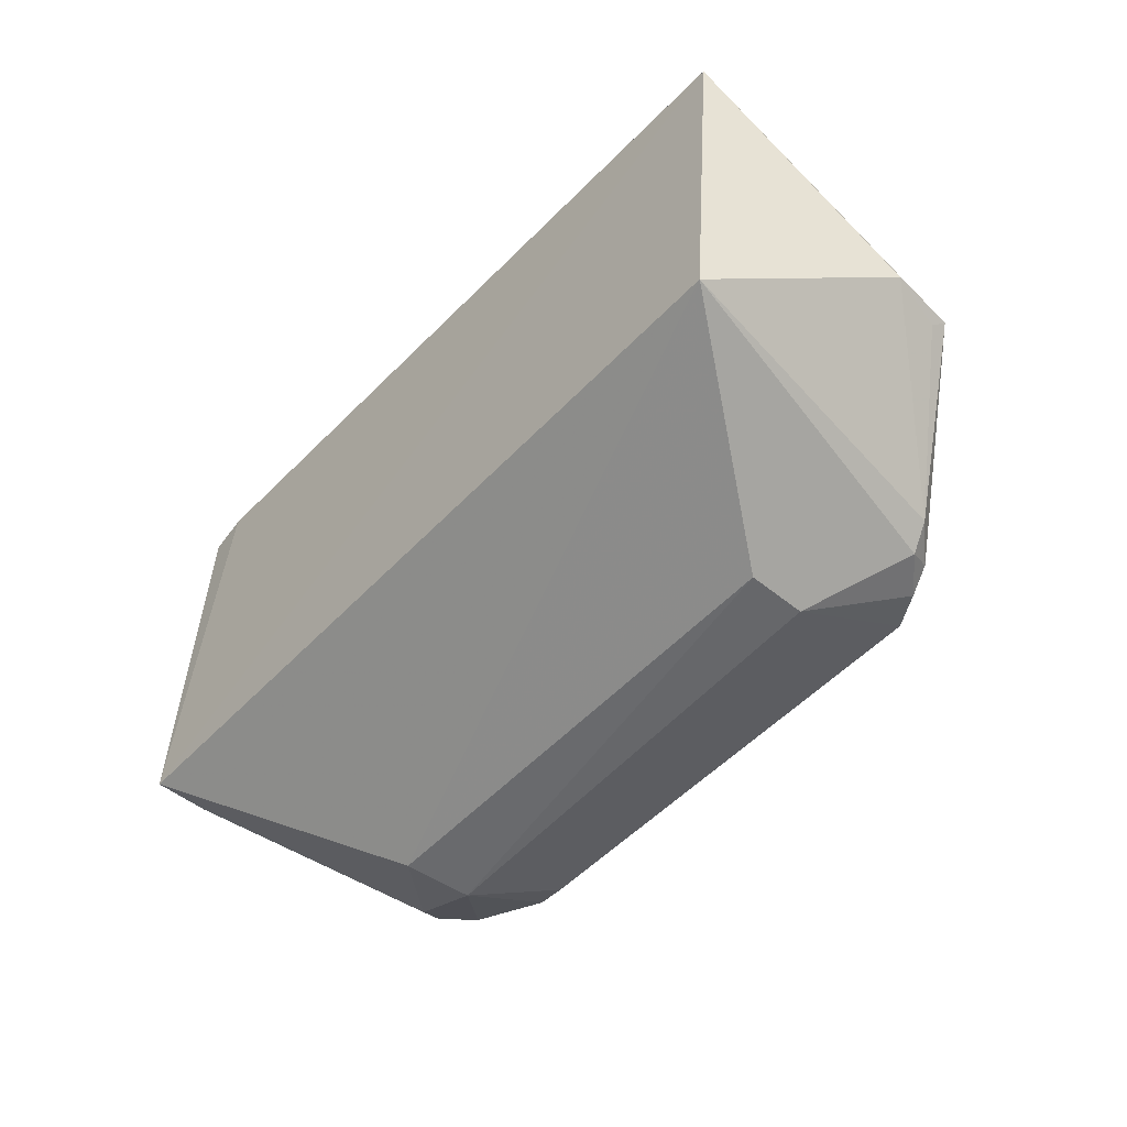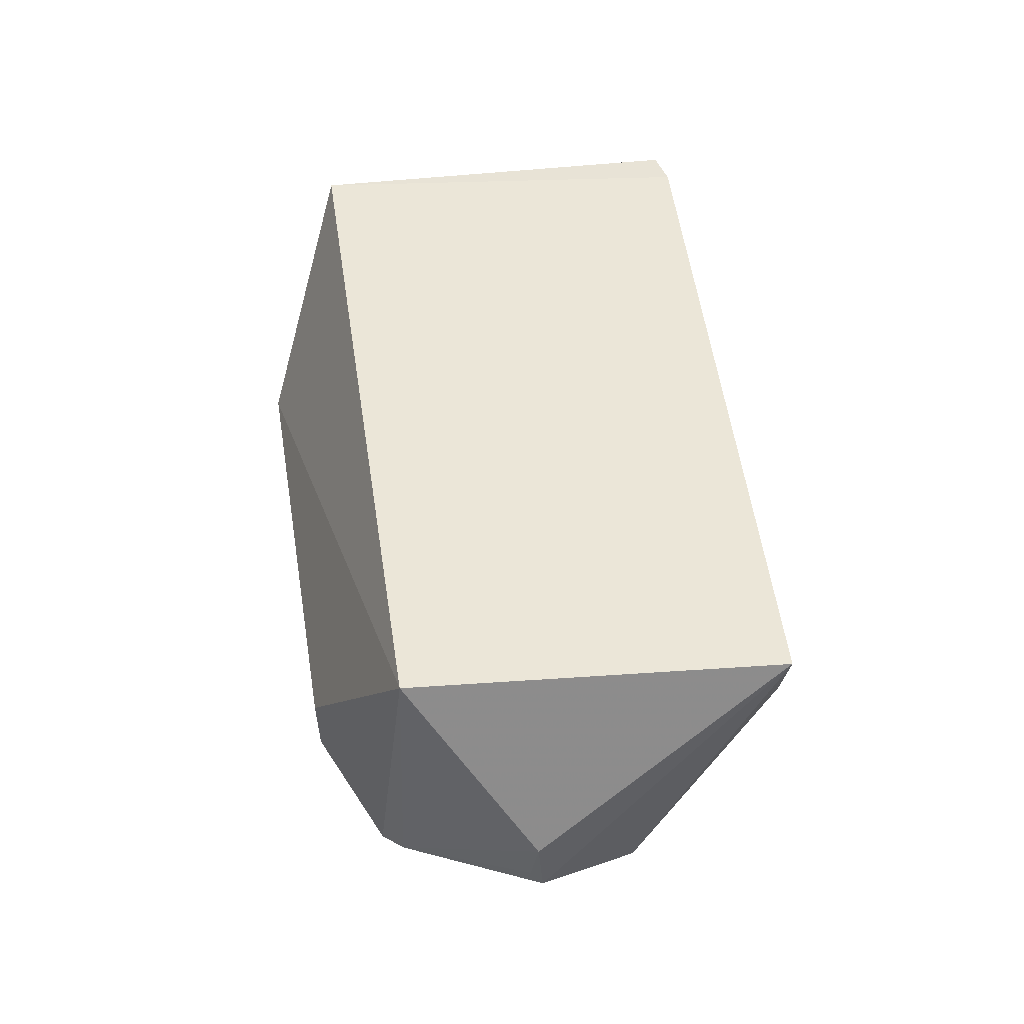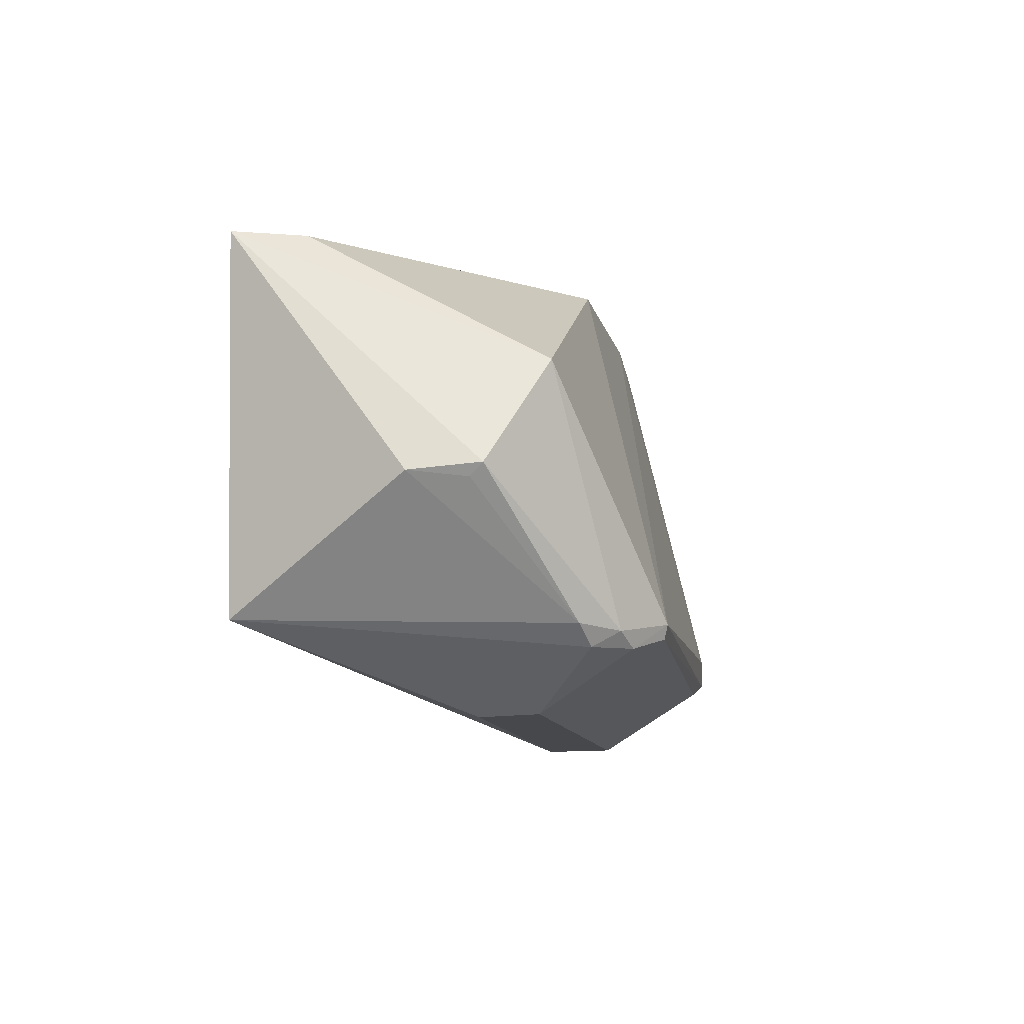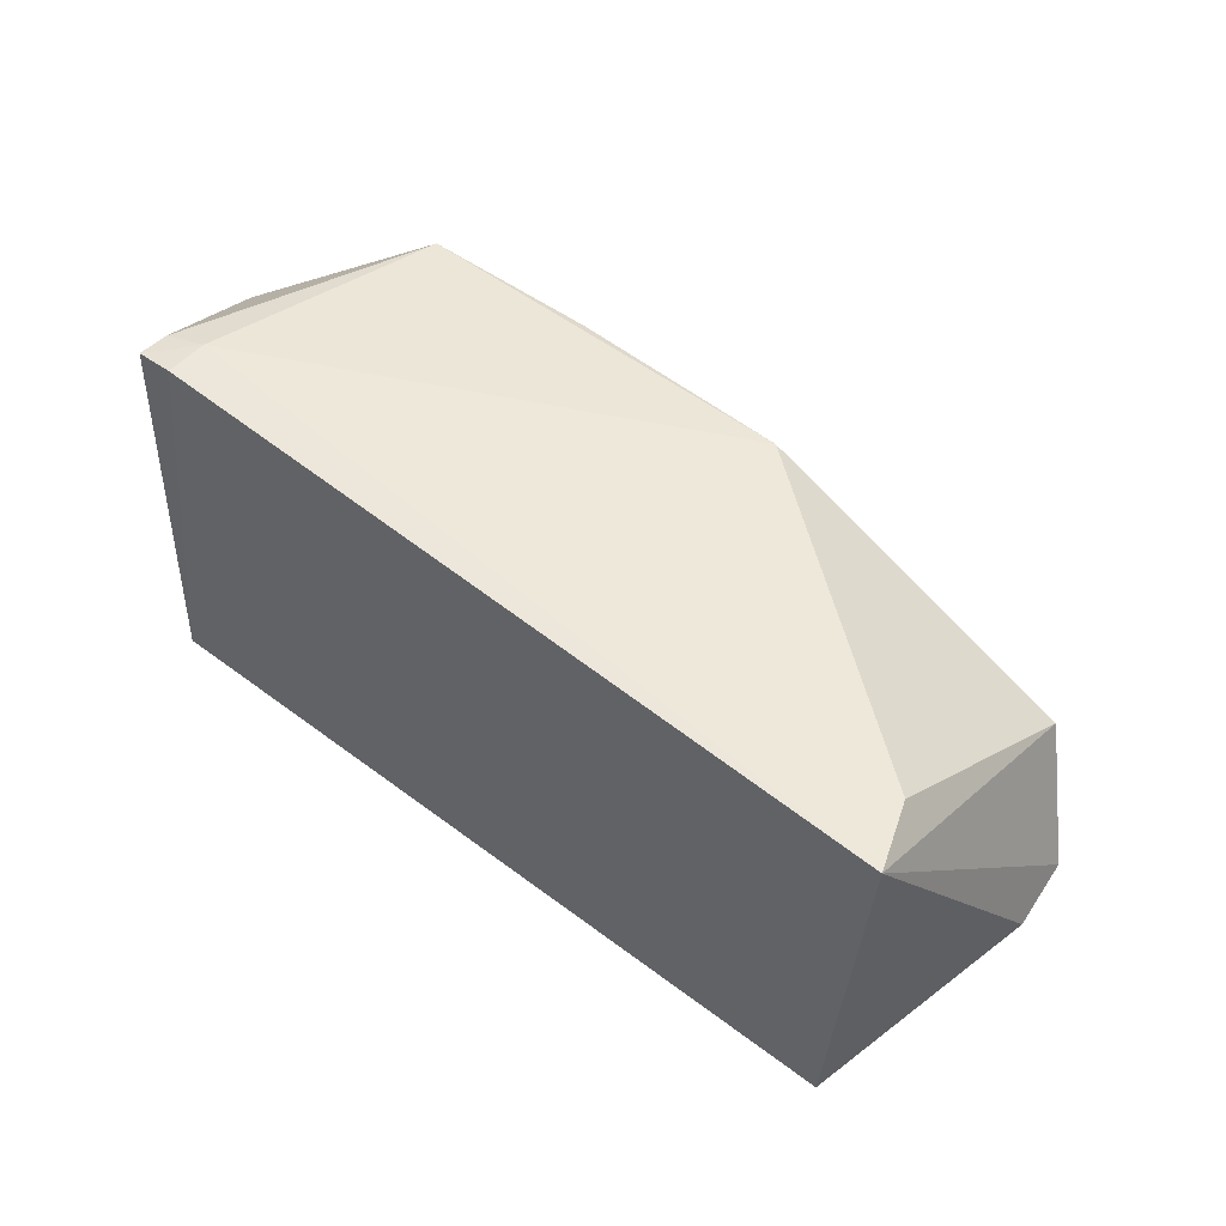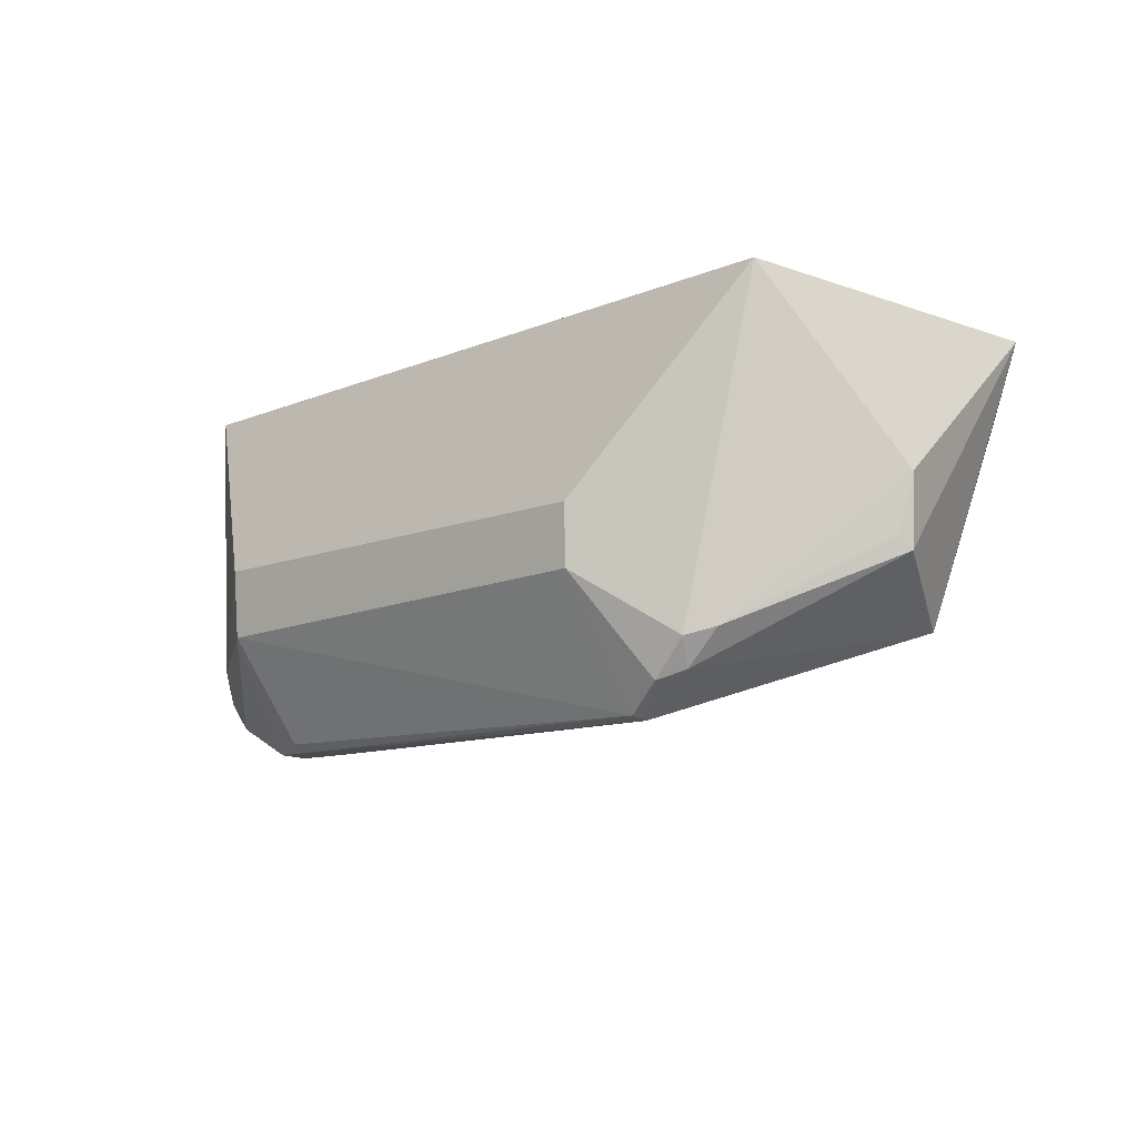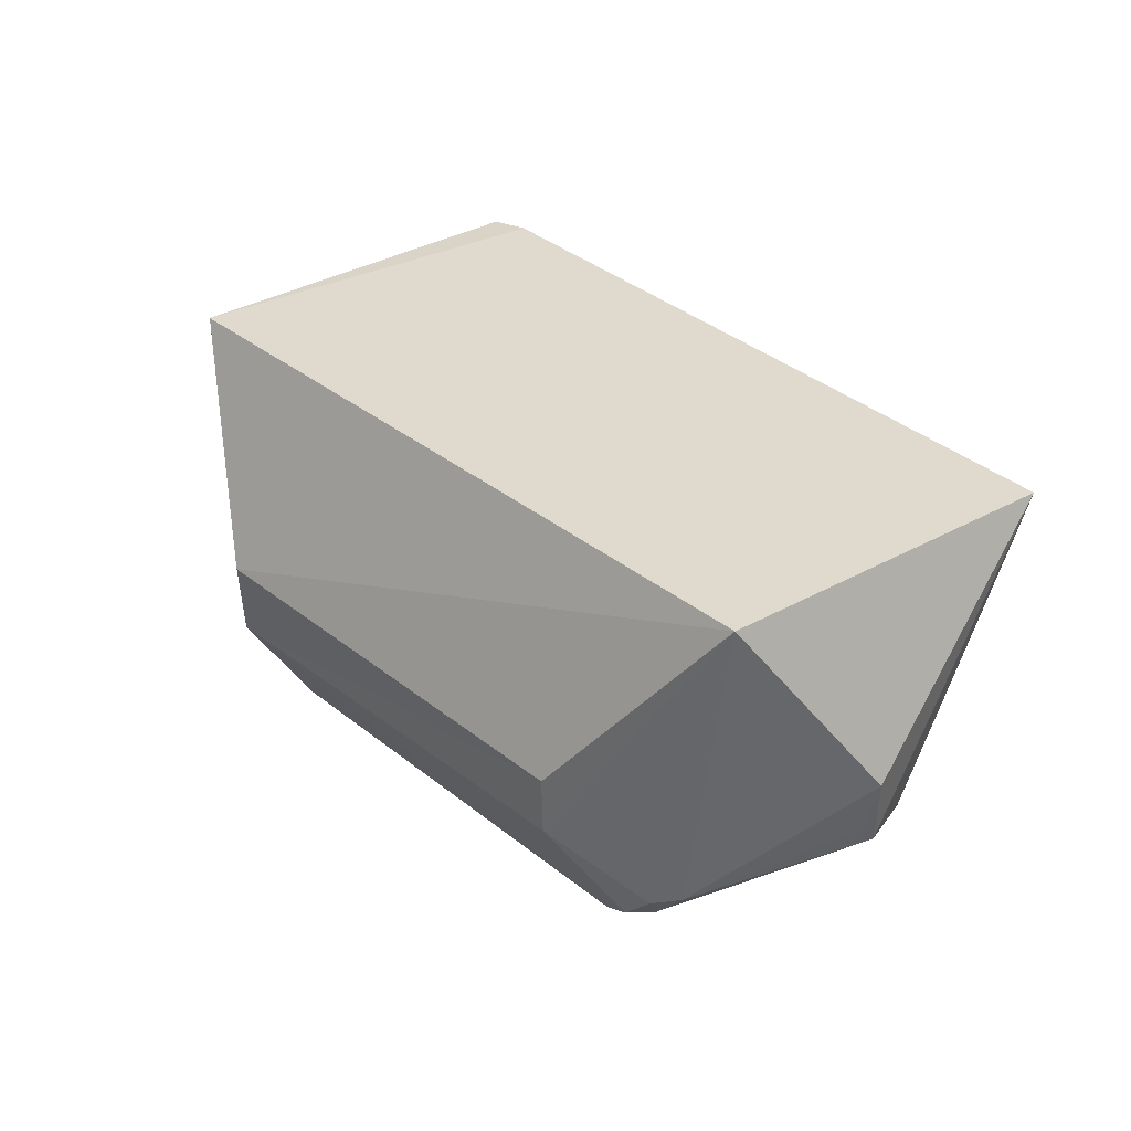
<metadata>
{"format":"obj","ext":"obj","renderer":"f3d","projection":"perspective","resolution":1024,"background":"white","views":[{"elev":-53.2,"azim":48.4,"up":"+Y"},{"elev":46.1,"azim":80.5,"up":"+Z"},{"elev":-11.1,"azim":100.0,"up":"+Y"},{"elev":50.1,"azim":39.4,"up":"+Y"},{"elev":-11.4,"azim":44.3,"up":"+Z"},{"elev":32.9,"azim":47.3,"up":"+Z"}]}
</metadata>
<code>
v -0.0323 0.009917 0.02573
v -0.02943 -0.005536 0.01434
v -0.05247 0.01091 0.007238
v -0.07387 -0.01146 0.00166
v -0.08295 -0.01201 0.02582
v -0.04264 -0.01267 0.001245
v -0.0333 0.001473 0.006755
v -0.03422 -0.01295 0.0258
v -0.08259 0.01287 0.02545
v -0.0664 0.01101 0.006758
v -0.07296 -0.01787 0.008775
v -0.0299 -0.005138 0.01006
v -0.03391 0.00992 0.0215
v -0.08002 0.01325 0.02564
v -0.08802 -0.000385 0.008991
v -0.0698 -0.01155 0.001578
v -0.07178 -0.01394 0.002202
v -0.0734 -0.0179 0.01312
v -0.04384 -0.01777 0.009219
v -0.03889 -0.01348 0.003607
v -0.07993 0.01335 0.02304
v -0.08781 -0.002507 0.01799
v -0.07988 -0.01287 0.00565
v -0.07714 0.01154 0.007293
v -0.07407 -0.01311 0.001754
v -0.04381 -0.0179 0.01293
v -0.04285 -0.01353 0.001473
v -0.03833 -0.01446 0.005277
v -0.08762 -0.004171 0.01053
v -0.08756 0.002989 0.01821
v -0.07899 -0.01414 0.007564
v -0.0878 0.001386 0.008906
v -0.08243 0.0129 0.02358
v -0.07806 -0.0131 0.003793
v -0.04046 -0.01434 0.003075
v -0.03688 -0.01323 0.005771
v -0.08761 -0.004392 0.01649
v -0.08295 -0.01189 0.02245
v -0.08782 0.005066 0.01289
v -0.03026 -0.005861 0.01088
v -0.08761 0.004799 0.01666
v -0.08666 0.004341 0.009174
f 7 6 3
f 8 2 1
f 8 1 5
f 10 3 6
f 12 7 1
f 12 1 2
f 13 7 3
f 13 3 1
f 13 1 7
f 14 9 5
f 14 5 1
f 16 10 6
f 16 4 10
f 18 8 5
f 20 6 7
f 20 7 12
f 21 14 1
f 21 1 3
f 21 9 14
f 24 10 4
f 24 21 3
f 24 3 10
f 25 16 6
f 25 4 16
f 25 17 11
f 26 18 11
f 26 11 19
f 26 19 8
f 26 8 18
f 27 25 6
f 27 17 25
f 27 19 11
f 27 11 17
f 28 8 19
f 29 15 23
f 30 22 5
f 30 5 9
f 31 18 5
f 31 11 18
f 32 24 4
f 32 4 15
f 33 9 21
f 33 21 24
f 34 25 11
f 34 23 15
f 34 15 4
f 34 4 25
f 34 31 23
f 34 11 31
f 35 27 6
f 35 6 20
f 35 20 28
f 35 28 19
f 35 19 27
f 36 2 8
f 36 8 28
f 36 28 20
f 36 20 12
f 37 5 22
f 37 22 15
f 37 15 29
f 38 29 23
f 38 37 29
f 38 5 37
f 38 31 5
f 38 23 31
f 39 15 22
f 39 32 15
f 39 9 33
f 39 33 24
f 40 36 12
f 40 12 2
f 40 2 36
f 41 39 22
f 41 22 30
f 41 30 9
f 41 9 39
f 42 39 24
f 42 24 32
f 42 32 39

</code>
